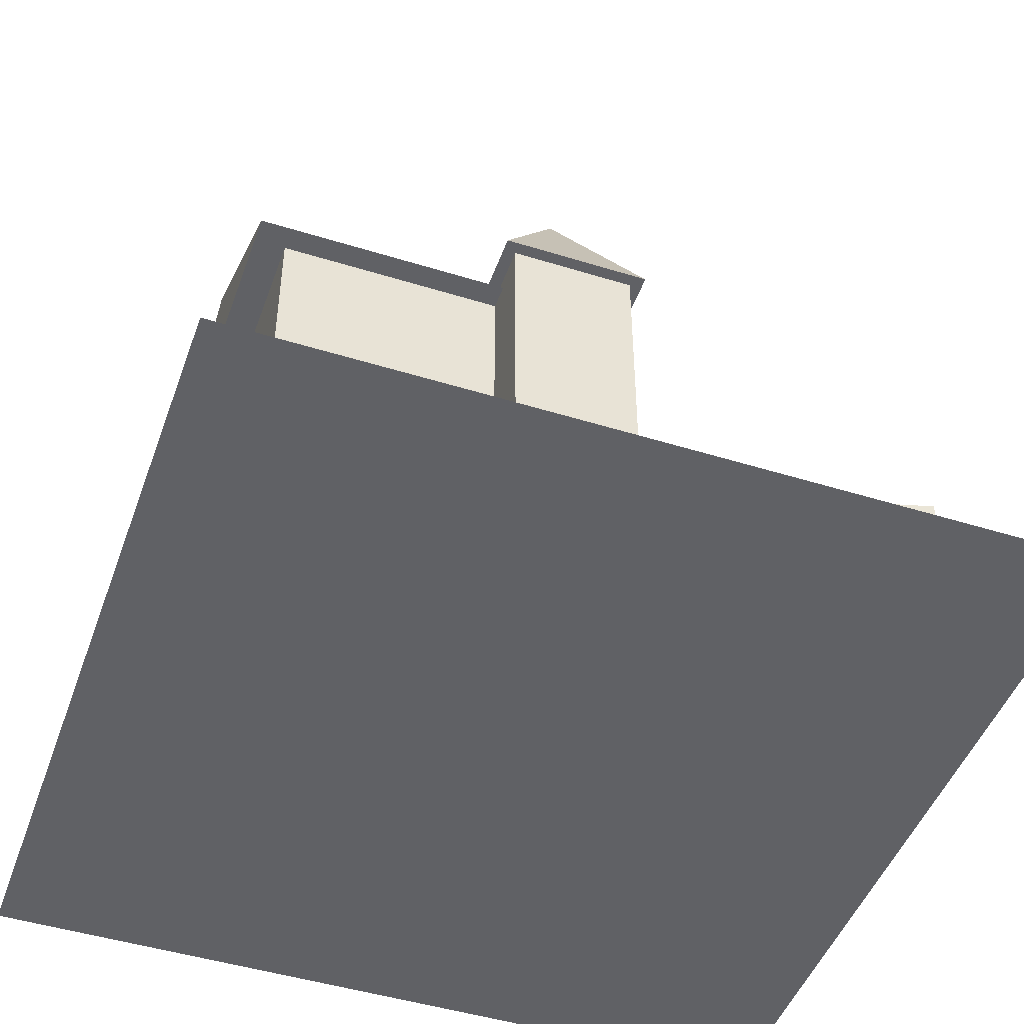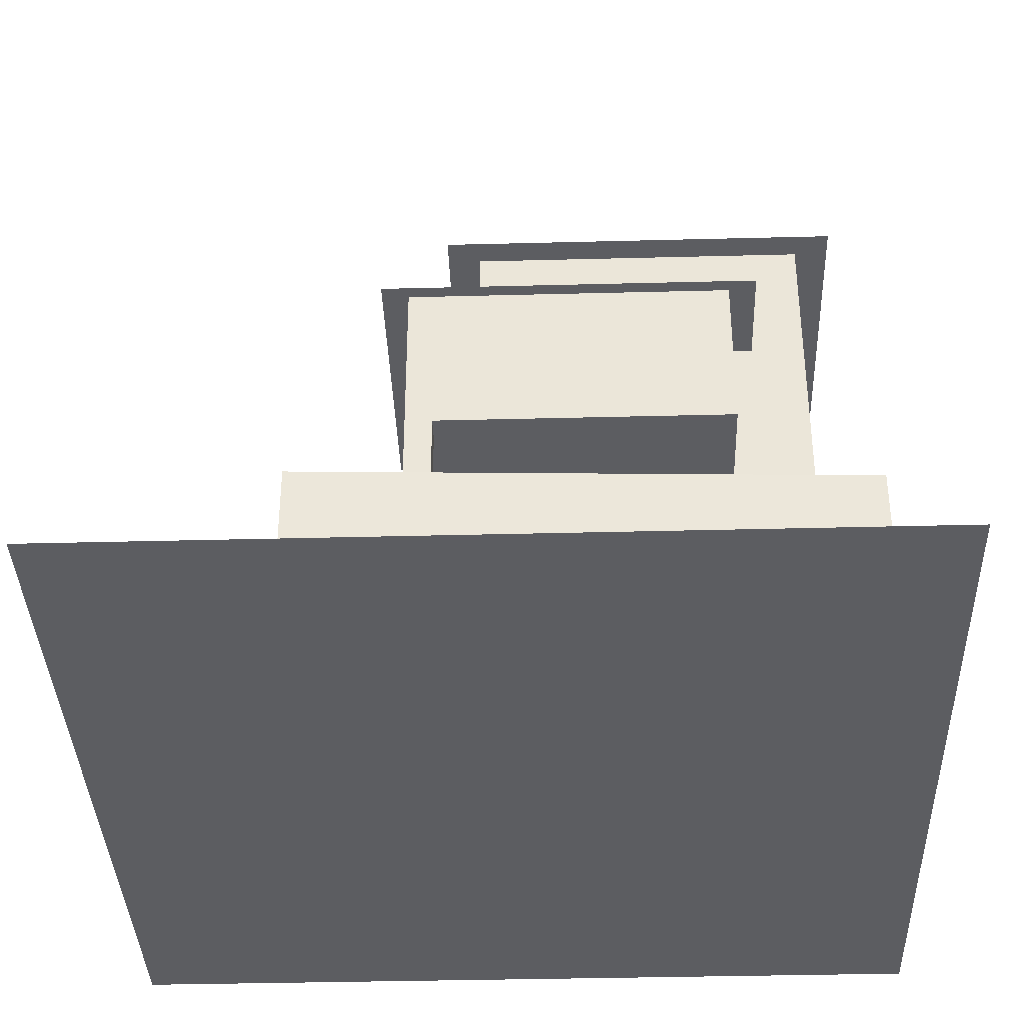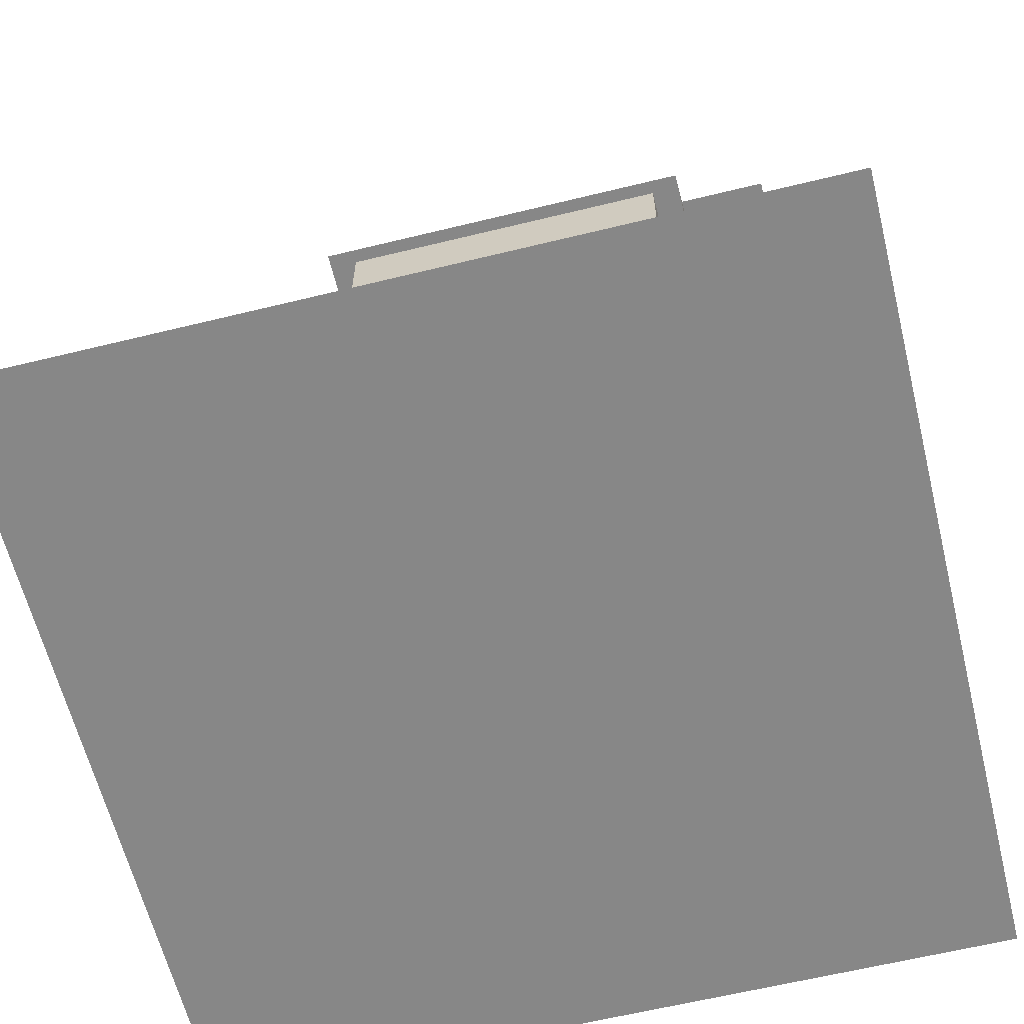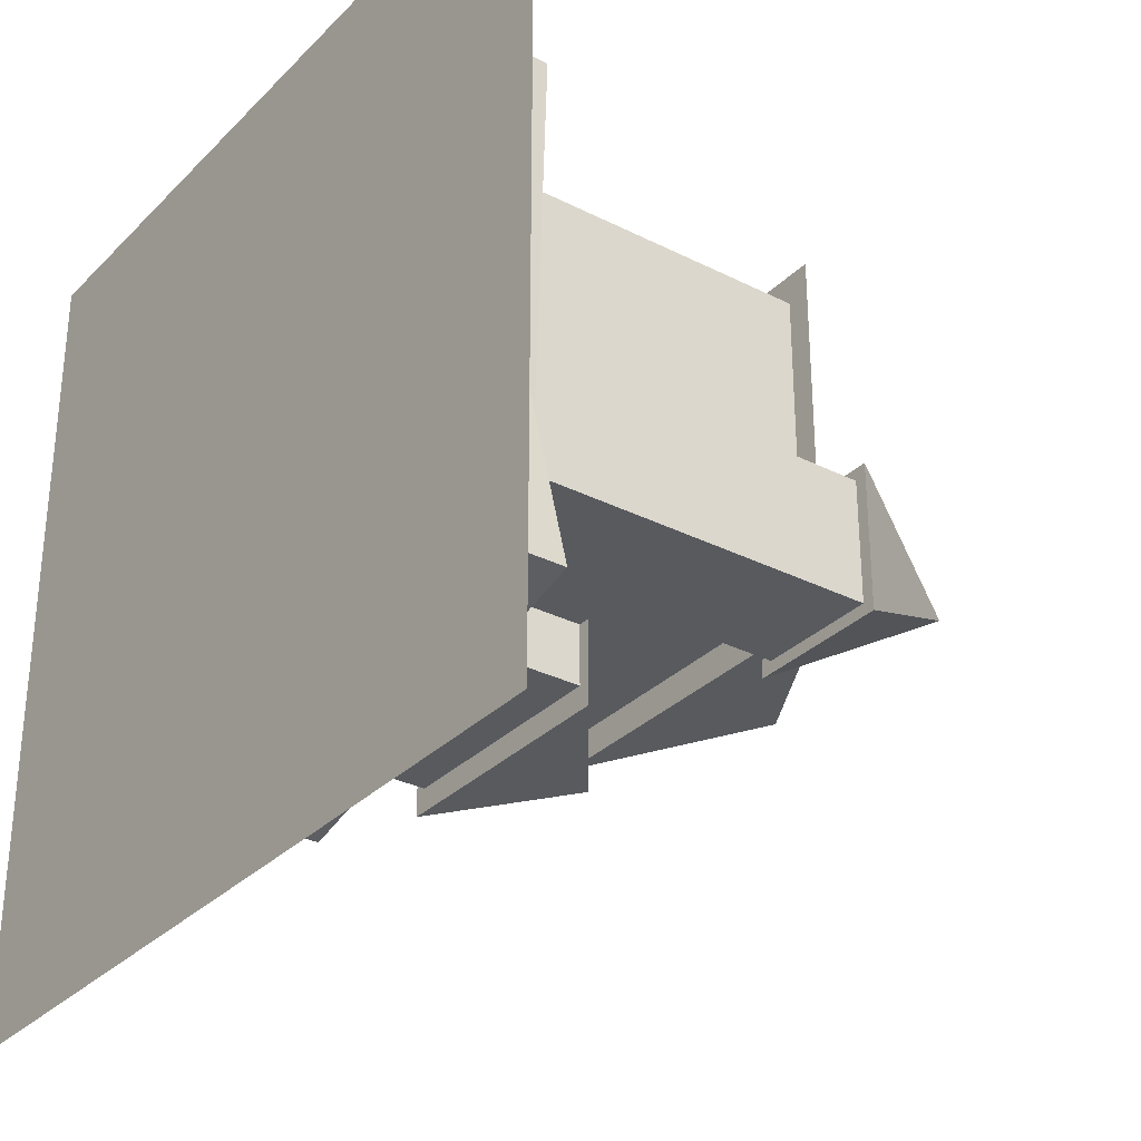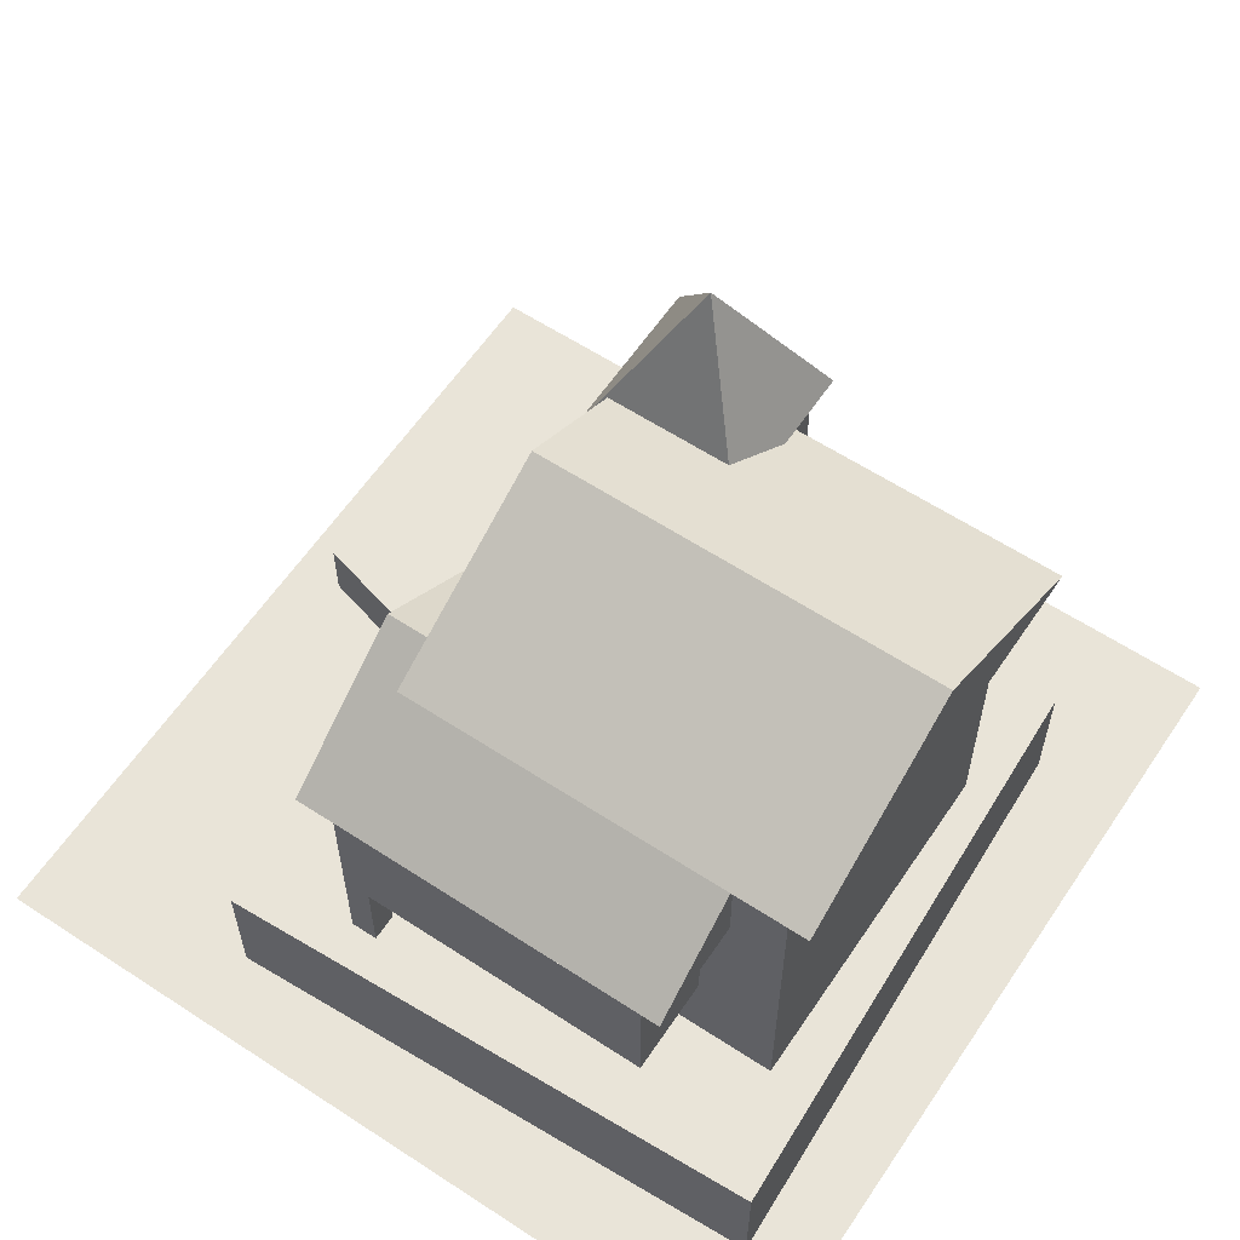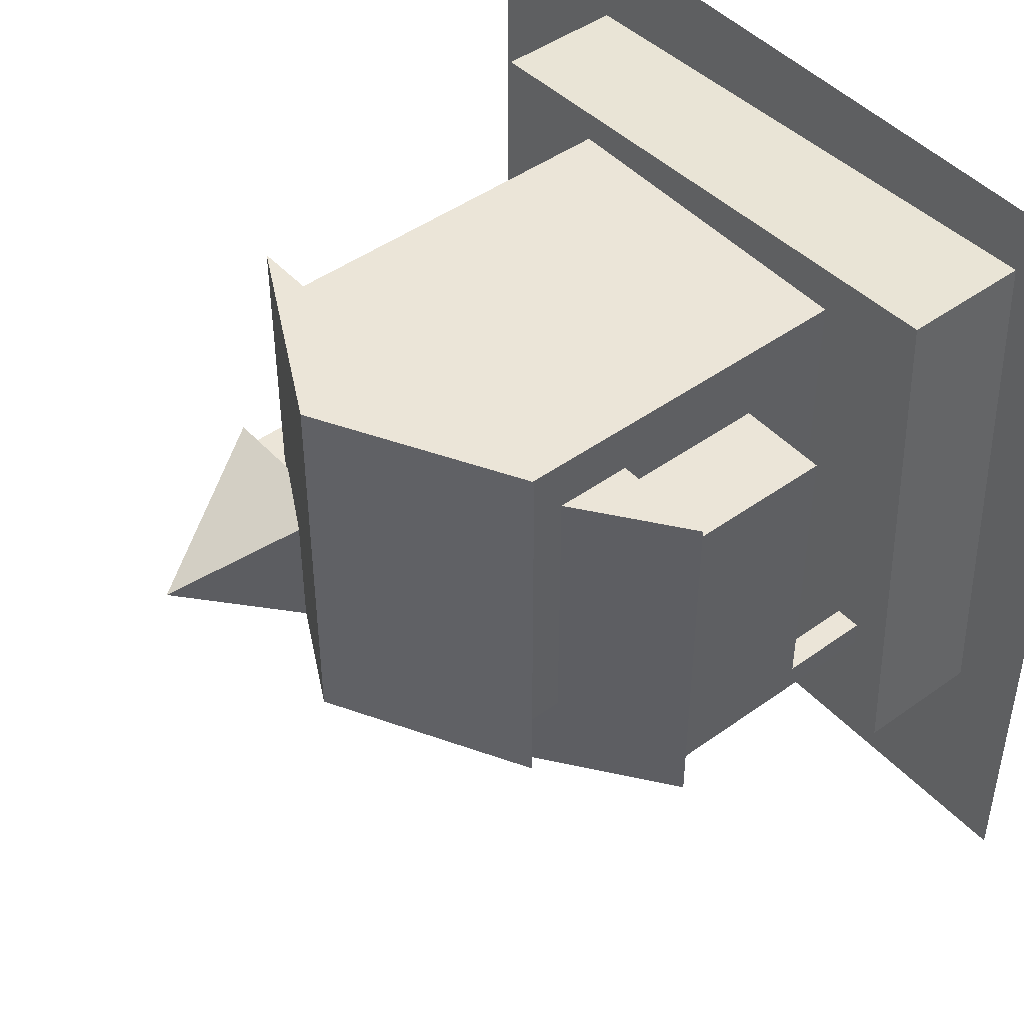
<metadata>
{"format":"obj","ext":"obj","renderer":"f3d","projection":"perspective","resolution":1024,"background":"white","views":[{"elev":-47.1,"azim":70.6,"up":"+Y"},{"elev":-37.1,"azim":-88.1,"up":"+Y"},{"elev":-62.6,"azim":-76.1,"up":"+Y"},{"elev":-31.0,"azim":54.1,"up":"+Z"},{"elev":60.4,"azim":-56.2,"up":"+Y"},{"elev":45.7,"azim":-129.6,"up":"+Z"}]}
</metadata>
<code>
o cube
v 2 0 2
v 2 0 -2
v 2 0 2
v 2 0 -2
v -2 0 -2
v -2 0 2
v -2 0 -2
v -2 0 2
f 4 7 5 2
f 3 4 2 1
f 8 3 1 6
f 7 8 6 5
f 6 1 2 5
f 7 4 3 8
o cube
v 1.216 0.625 1.56
v 1.101 0.625 -1.063
v 1.216 0 1.56
v 1.101 0 -1.063
v -1.646 0.625 -0.943
v -1.532 0.625 1.679
v -1.646 0 -0.943
v -1.532 0 1.679
f 12 15 13 10
f 11 12 10 9
f 16 11 9 14
f 15 16 14 13
f 14 9 10 13
f 15 12 11 16
o cube
v 1.422 0.3125 0.06556
v 1.794 0.3125 -1.323
v 1.422 0 0.06556
v 1.794 0 -1.323
v 0.1643 0.3125 -1.76
v -0.2078 0.3125 -0.3712
v 0.1643 0 -1.76
v -0.2078 0 -0.3712
f 20 23 21 18
f 19 20 18 17
f 24 19 17 22
f 23 24 22 21
f 22 17 18 21
f 23 20 19 24
o cube
v 0.625 2.438 1.438
v 0.625 2.438 -0.125
v 0.625 0.625 1.438
v 0.625 0.625 -0.125
v -1 2.438 -0.125
v -1 2.438 1.438
v -1 0.625 -0.125
v -1 0.625 1.438
f 28 31 29 26
f 27 28 26 25
f 32 27 25 30
f 31 32 30 29
f 30 25 26 29
f 31 28 27 32
o cube
v -0.1875 1.812 1.062
v -0.1875 1.812 -0.4375
v -0.1875 1.062 1.062
v -0.1875 1.062 -0.4375
v -1.438 1.812 -0.4375
v -1.438 1.812 1.062
v -1.438 1.062 -0.4375
v -1.438 1.062 1.062
f 36 39 37 34
f 35 36 34 33
f 40 35 33 38
f 39 40 38 37
f 38 33 34 37
f 39 36 35 40
o cube
v 0.9375 2.5 0.3125
v 0.9375 2.5 -0.3125
v 0.9375 0.625 0.3125
v 0.9375 0.625 -0.3125
v 0.3125 2.5 -0.3125
v 0.3125 2.5 0.3125
v 0.3125 0.625 -0.3125
v 0.3125 0.625 0.3125
f 44 47 45 42
f 43 44 42 41
f 48 43 41 46
f 47 48 46 45
f 46 41 42 45
f 47 44 43 48
o cuboid
v -0.1875 2.938 1.594
v -0.1875 2.938 -0.2813
v 0.75 2.438 1.594
v 0.75 2.438 -0.2813
v -1.125 2.438 1.594
v -1.125 2.438 -0.2813
f 50 49 51 52
f 52 51 53 54
f 51 49 53
f 50 52 54
f 49 50 54 53
o pyramid
v 0.625 3.25 0
v 1 2.5 0.375
v 1 2.5 -0.375
v 0.25 2.5 0.375
v 0.25 2.5 -0.375
f 57 56 58 59
f 56 57 55
f 58 56 55
f 57 59 55
f 59 58 55
o cuboid
v -0.8125 2.312 1.188
v -0.8125 2.312 -0.5625
v -0.125 1.812 1.188
v -0.125 1.812 -0.5625
v -1.5 1.812 1.188
v -1.5 1.812 -0.5625
f 61 60 62 63
f 63 62 64 65
f 62 60 64
f 61 63 65
f 60 61 65 64
o cube
v -1.312 1.062 -0.3125
v -1.312 1.062 -0.4375
v -1.312 0.625 -0.3125
v -1.312 0.625 -0.4375
v -1.438 1.062 -0.4375
v -1.438 1.062 -0.3125
v -1.438 0.625 -0.4375
v -1.438 0.625 -0.3125
f 69 72 70 67
f 68 69 67 66
f 73 68 66 71
f 72 73 71 70
f 71 66 67 70
f 72 69 68 73

</code>
